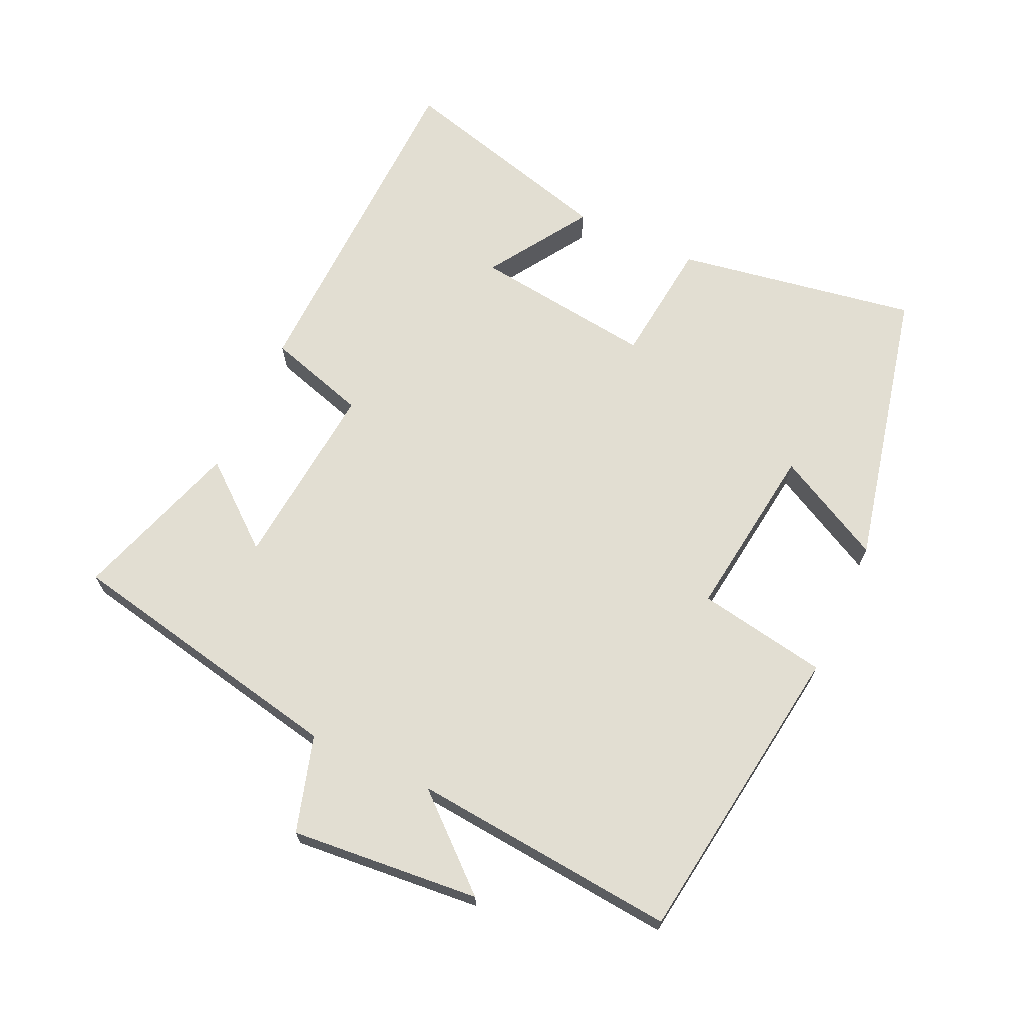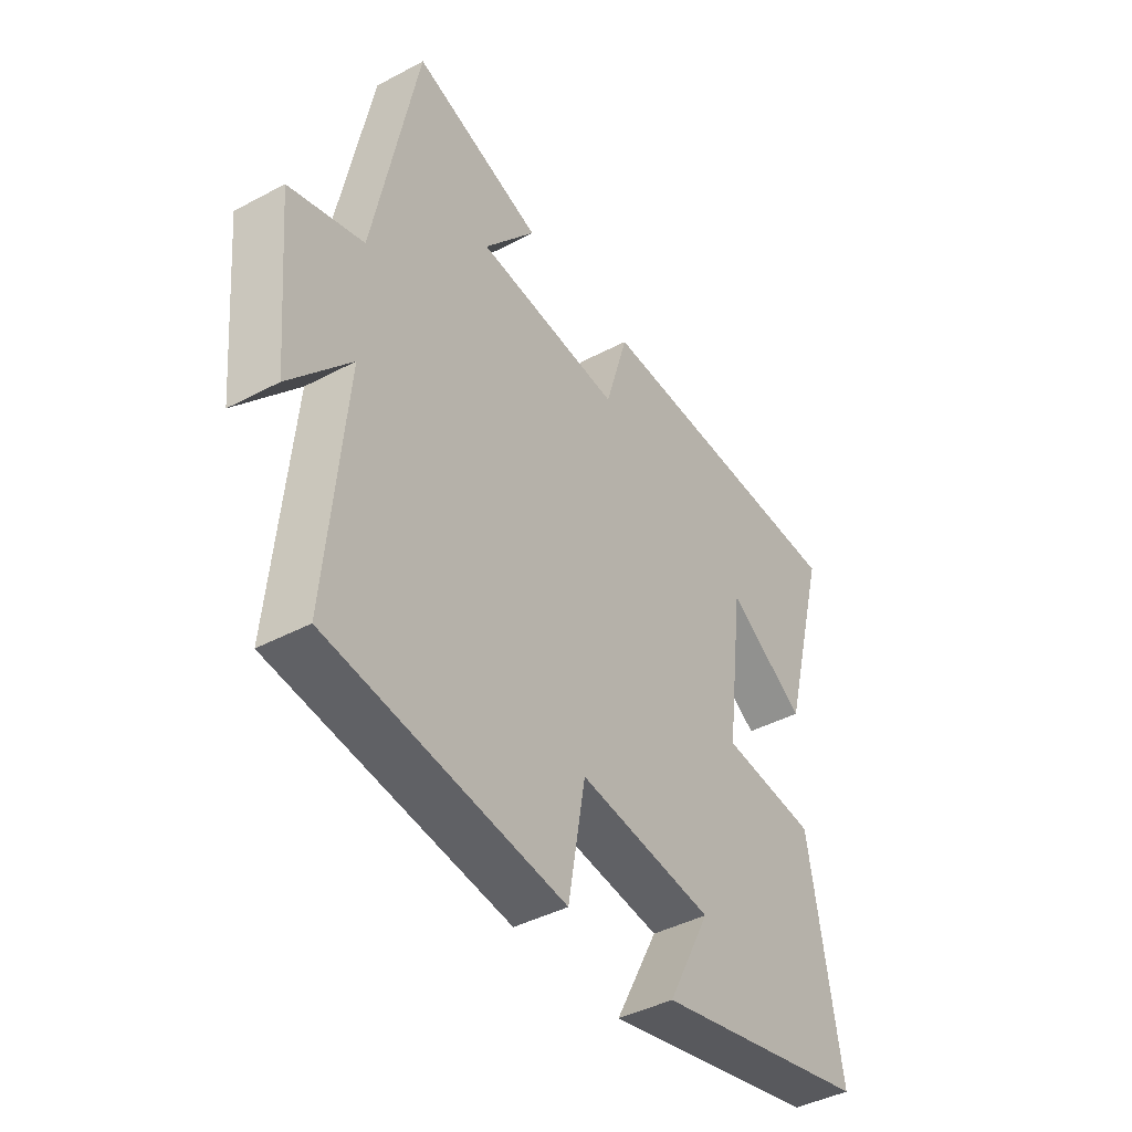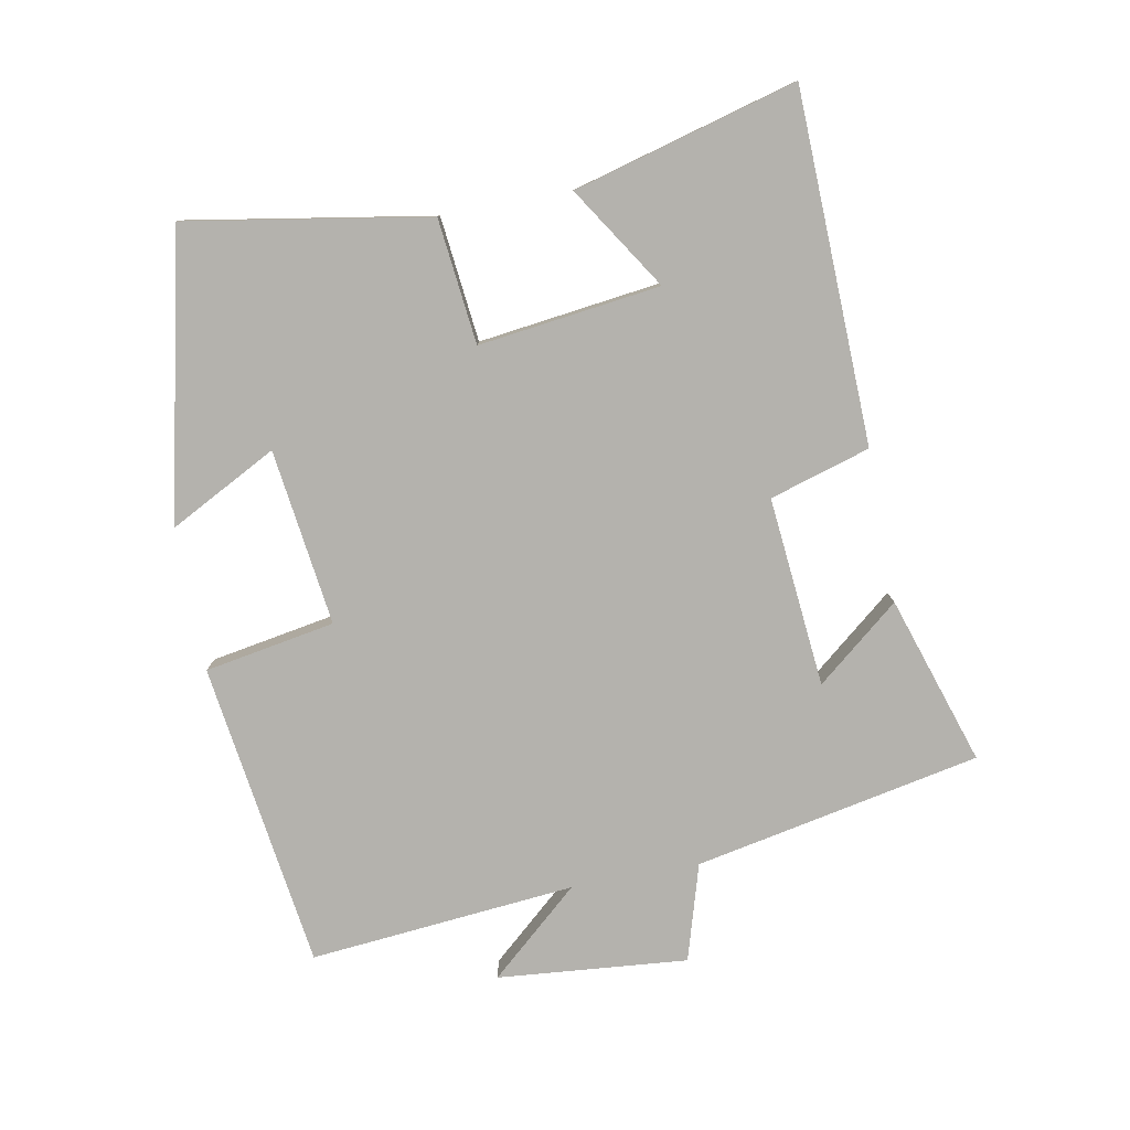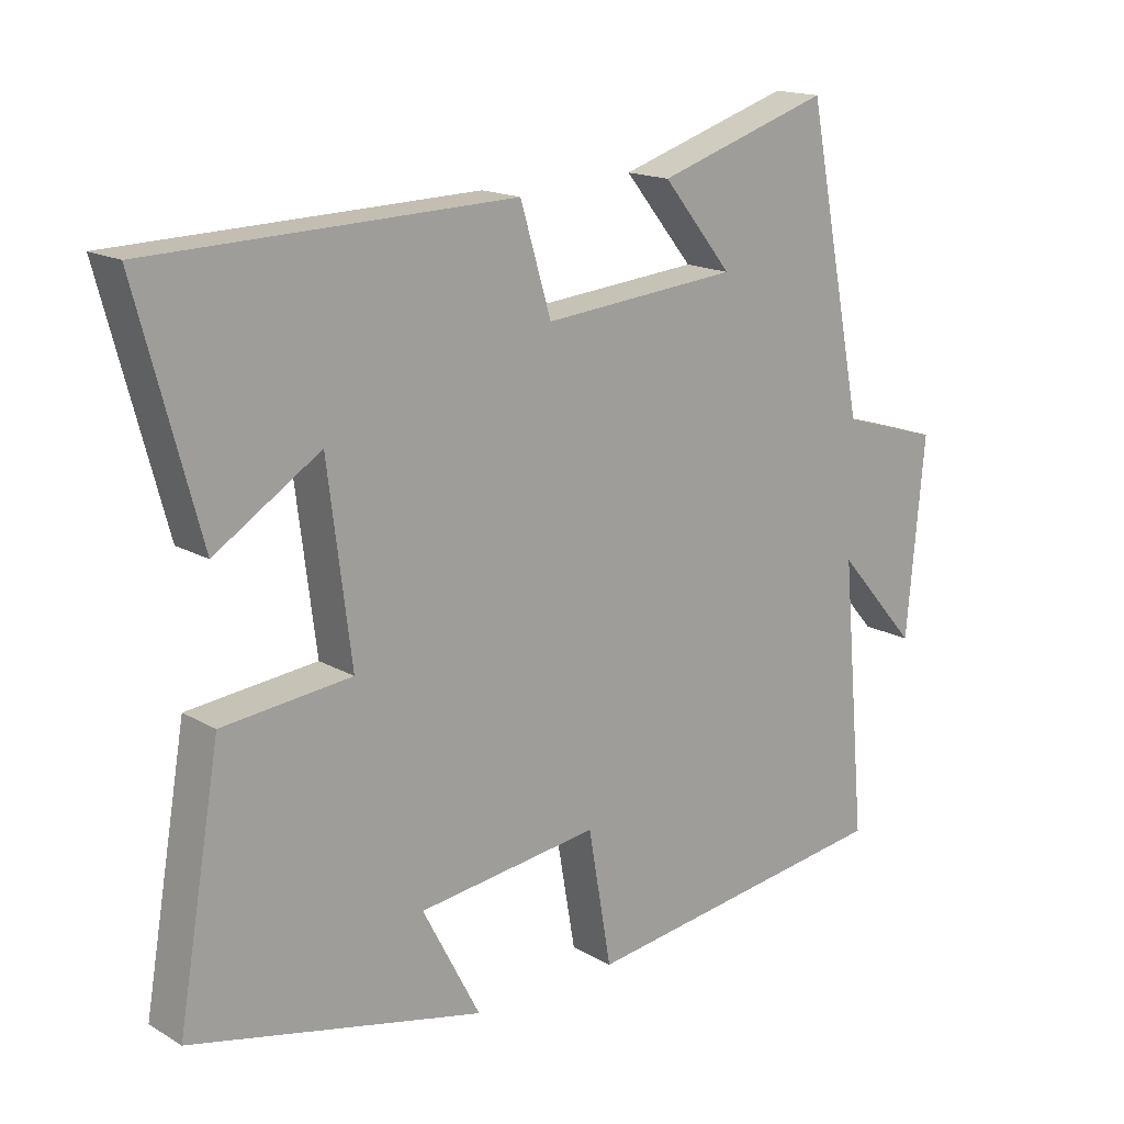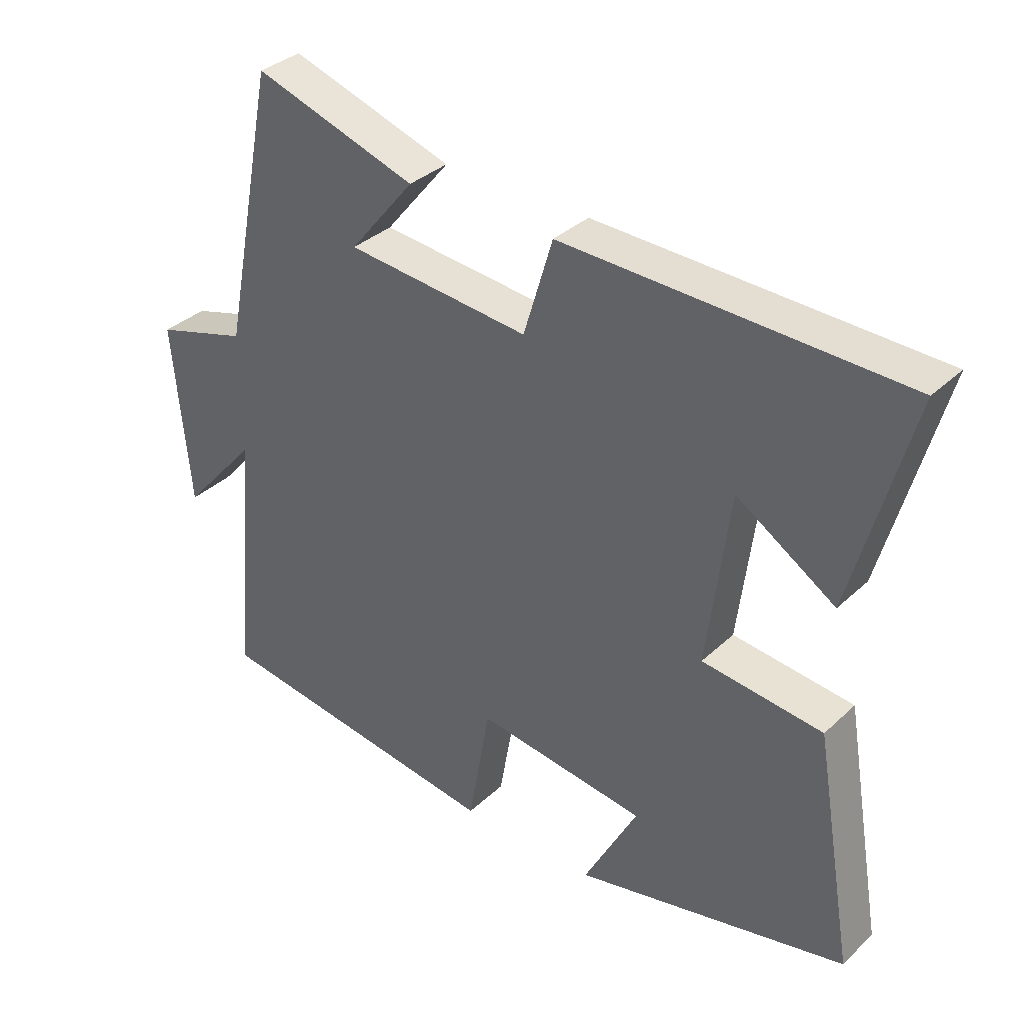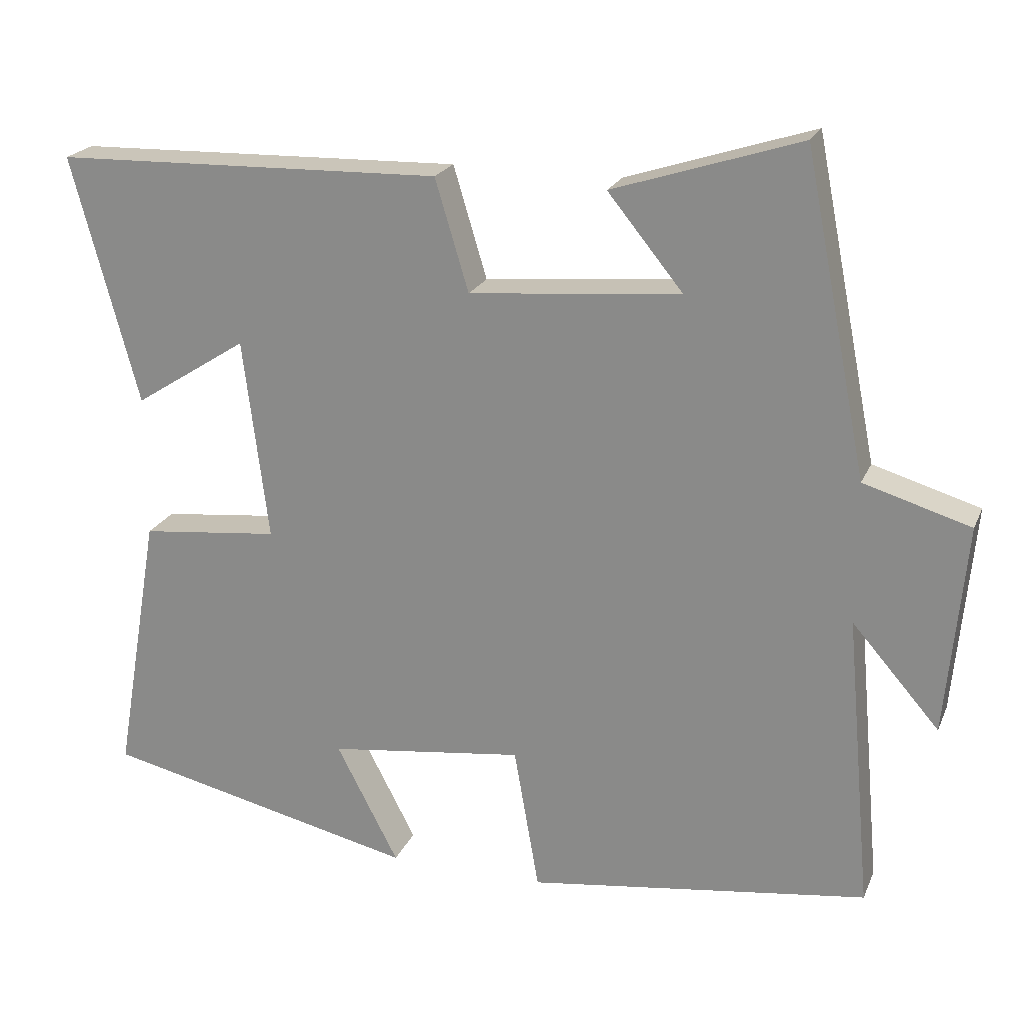
<metadata>
{"format":"obj","ext":"obj","renderer":"f3d","projection":"perspective","resolution":1024,"background":"white","views":[{"elev":68.0,"azim":114.9,"up":"+Y"},{"elev":-42.0,"azim":122.6,"up":"+Z"},{"elev":-79.6,"azim":-79.3,"up":"+Y"},{"elev":16.4,"azim":-40.4,"up":"+Z"},{"elev":34.9,"azim":-140.8,"up":"+Z"},{"elev":21.5,"azim":18.7,"up":"+Z"}]}
</metadata>
<code>
v -0.562 0.07 -0.404
v -0.5 0.07 -0.042
v -0.313 0.07 -0.022
v -0.347 0.07 0.25
v -0.5 0.07 0.152
v -0.59 0.07 0.486
v -0.065 0.07 0.5
v -0.02 0.07 0.35
v 0.264 0.07 0.376
v 0.163 0.07 0.5
v 0.415 0.07 0.581
v 0.5 0.07 0.153
v 0.644 0.07 0.11
v 0.618 0.07 -0.174
v 0.5 0.07 -0.039
v 0.536 0.07 -0.437
v 0.077 0.07 -0.5
v 0.043 0.07 -0.305
v -0.221 0.07 -0.339
v -0.137 0.07 -0.5
v -0.562 0 -0.404
v -0.5 0 -0.042
v -0.313 0 -0.022
v -0.347 0 0.25
v -0.5 0 0.152
v -0.59 0 0.486
v -0.065 0 0.5
v -0.02 0 0.35
v 0.264 0 0.376
v 0.163 0 0.5
v 0.415 0 0.581
v 0.5 0 0.153
v 0.644 0 0.11
v 0.618 0 -0.174
v 0.5 0 -0.039
v 0.536 0 -0.437
v 0.077 0 -0.5
v 0.043 0 -0.305
v -0.221 0 -0.339
v -0.137 0 -0.5
f 19 20 1 2
f 18 19 2 3
f 15 16 17 18
f 15 18 3 4
f 12 13 14 15
f 12 15 4
f 9 10 11 12
f 8 9 12 4
f 7 8 4
f 4 5 6 7
f 22 21 40 39
f 23 22 39 38
f 38 37 36 35
f 24 23 38 35
f 35 34 33 32
f 24 35 32
f 32 31 30 29
f 24 32 29 28
f 24 28 27
f 27 26 25 24
f 1 21 22 2
f 2 22 23 3
f 3 23 24 4
f 4 24 25 5
f 5 25 26 6
f 6 26 27 7
f 7 27 28 8
f 8 28 29 9
f 9 29 30 10
f 10 30 31 11
f 11 31 32 12
f 12 32 33 13
f 13 33 34 14
f 14 34 35 15
f 15 35 36 16
f 16 36 37 17
f 17 37 38 18
f 18 38 39 19
f 19 39 40 20
f 20 40 21 1

</code>
